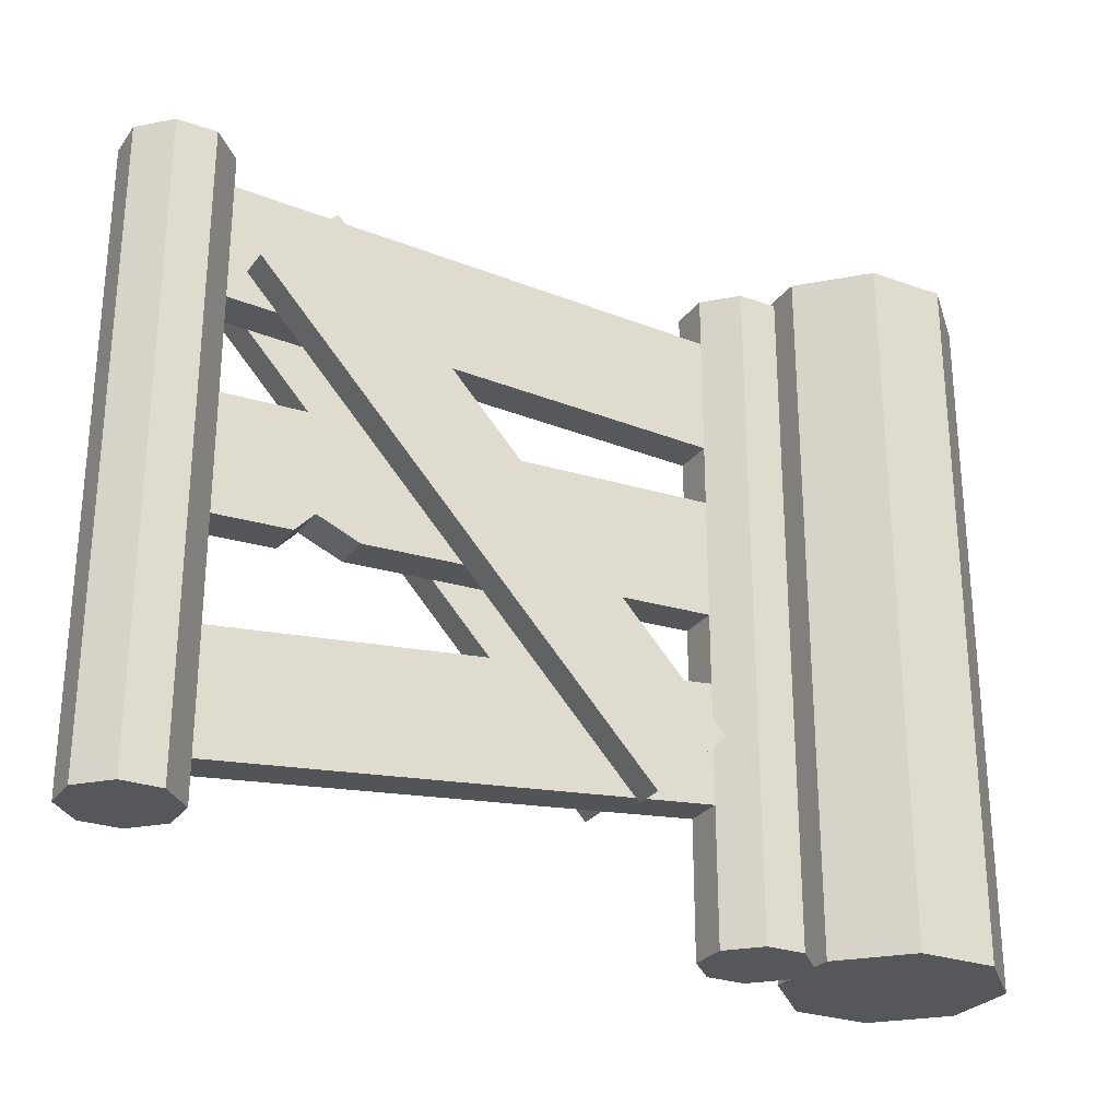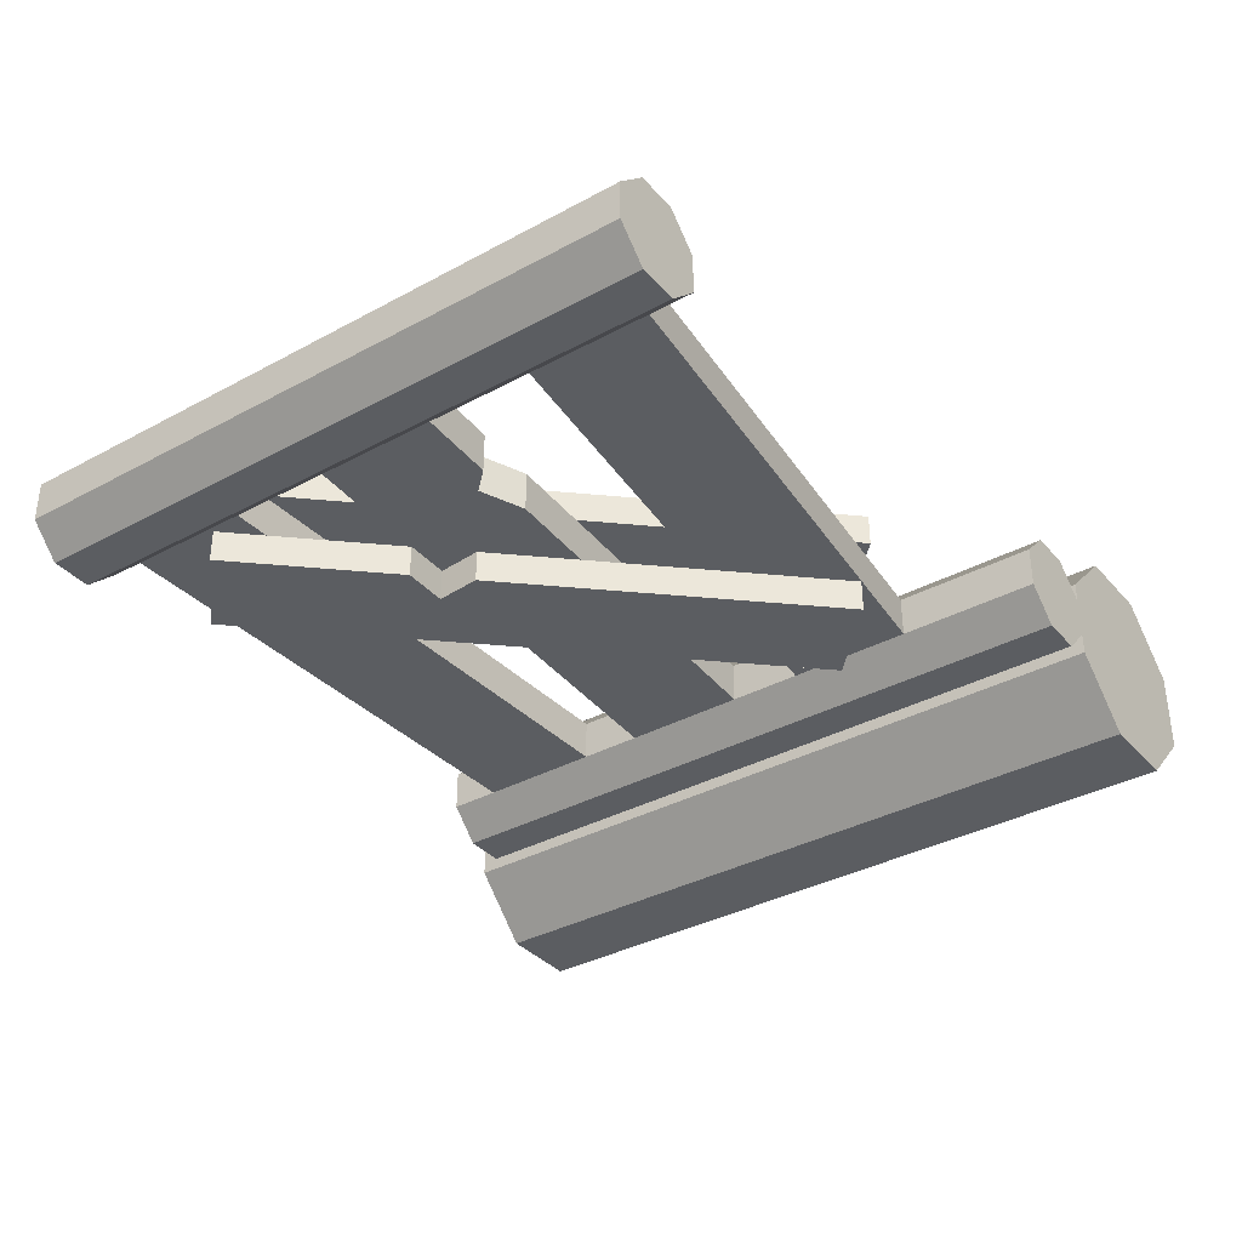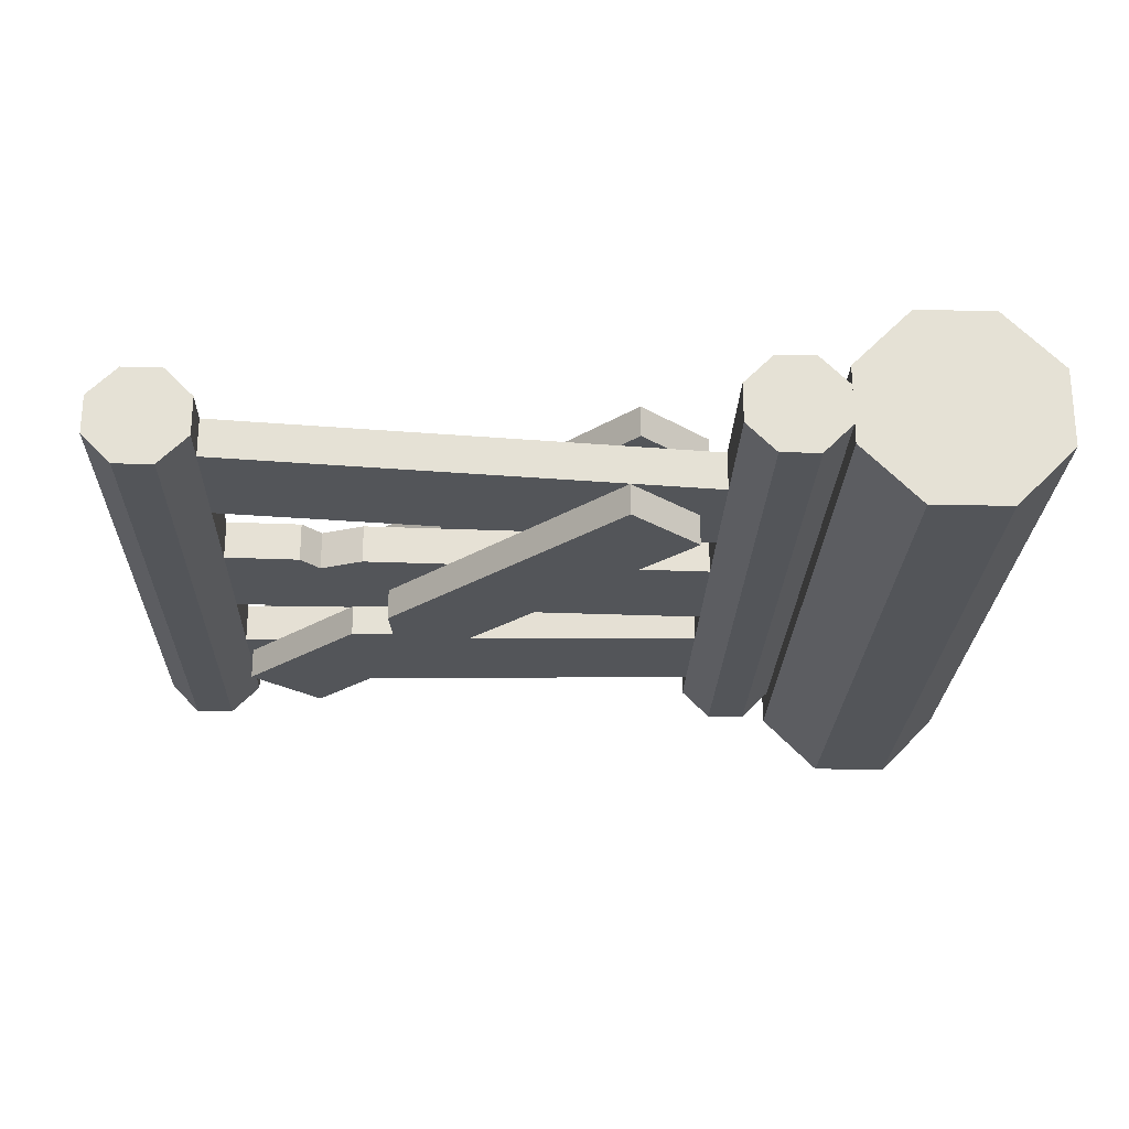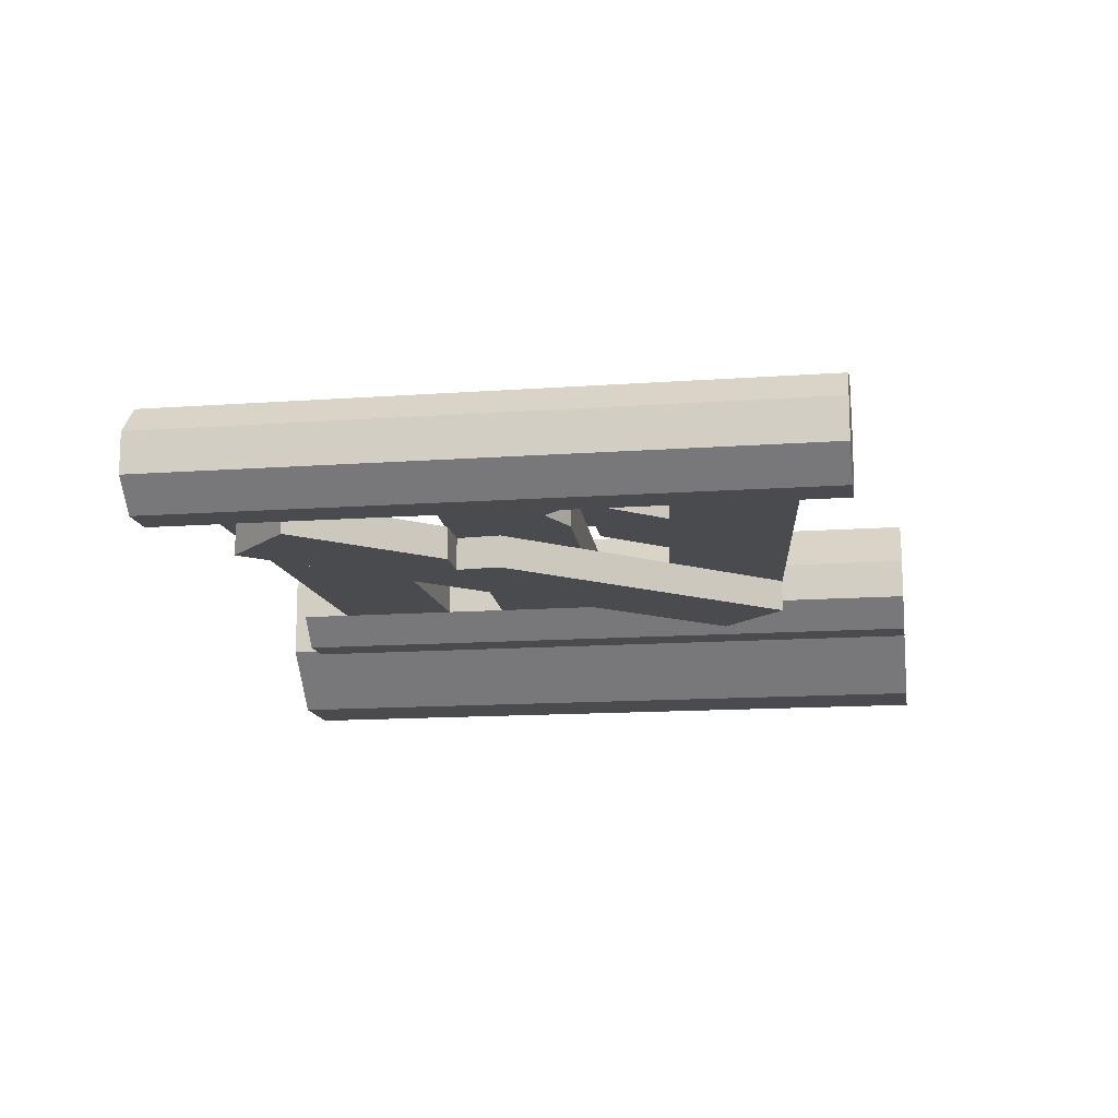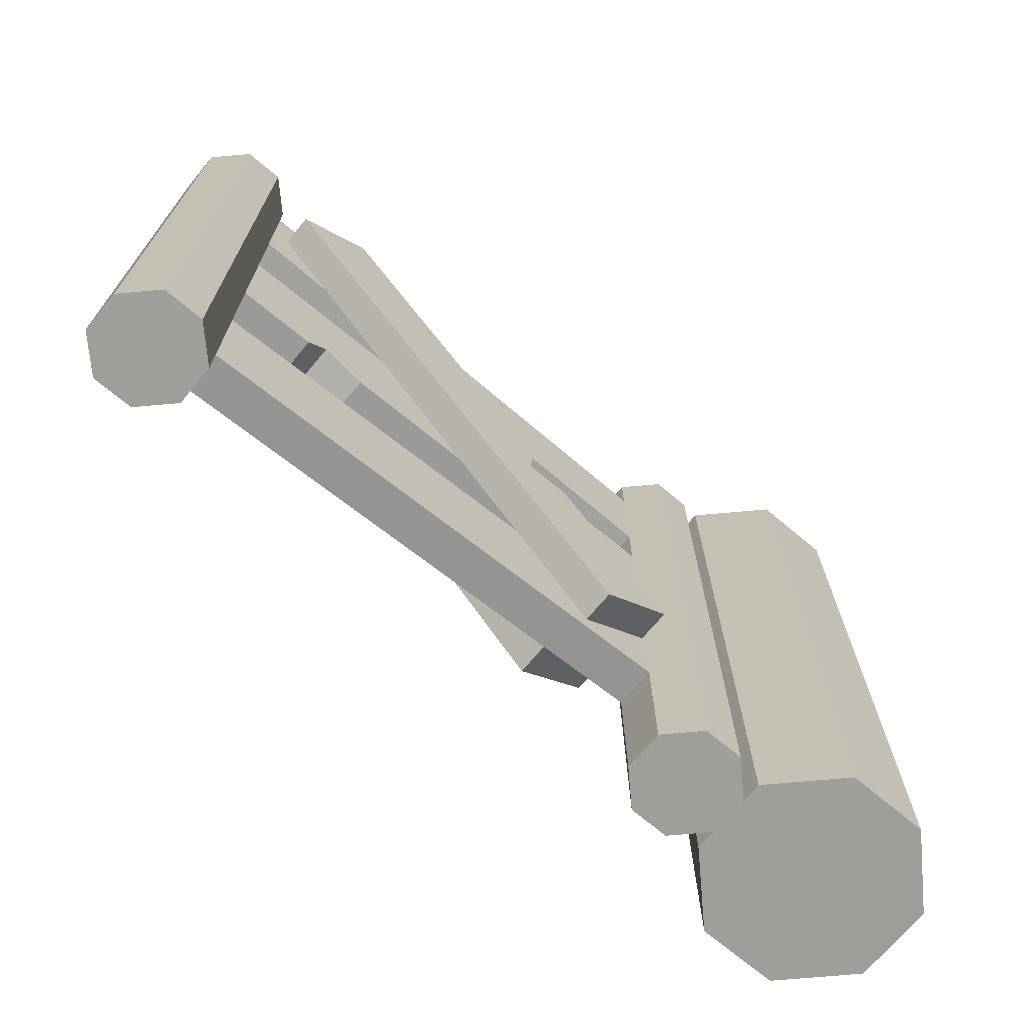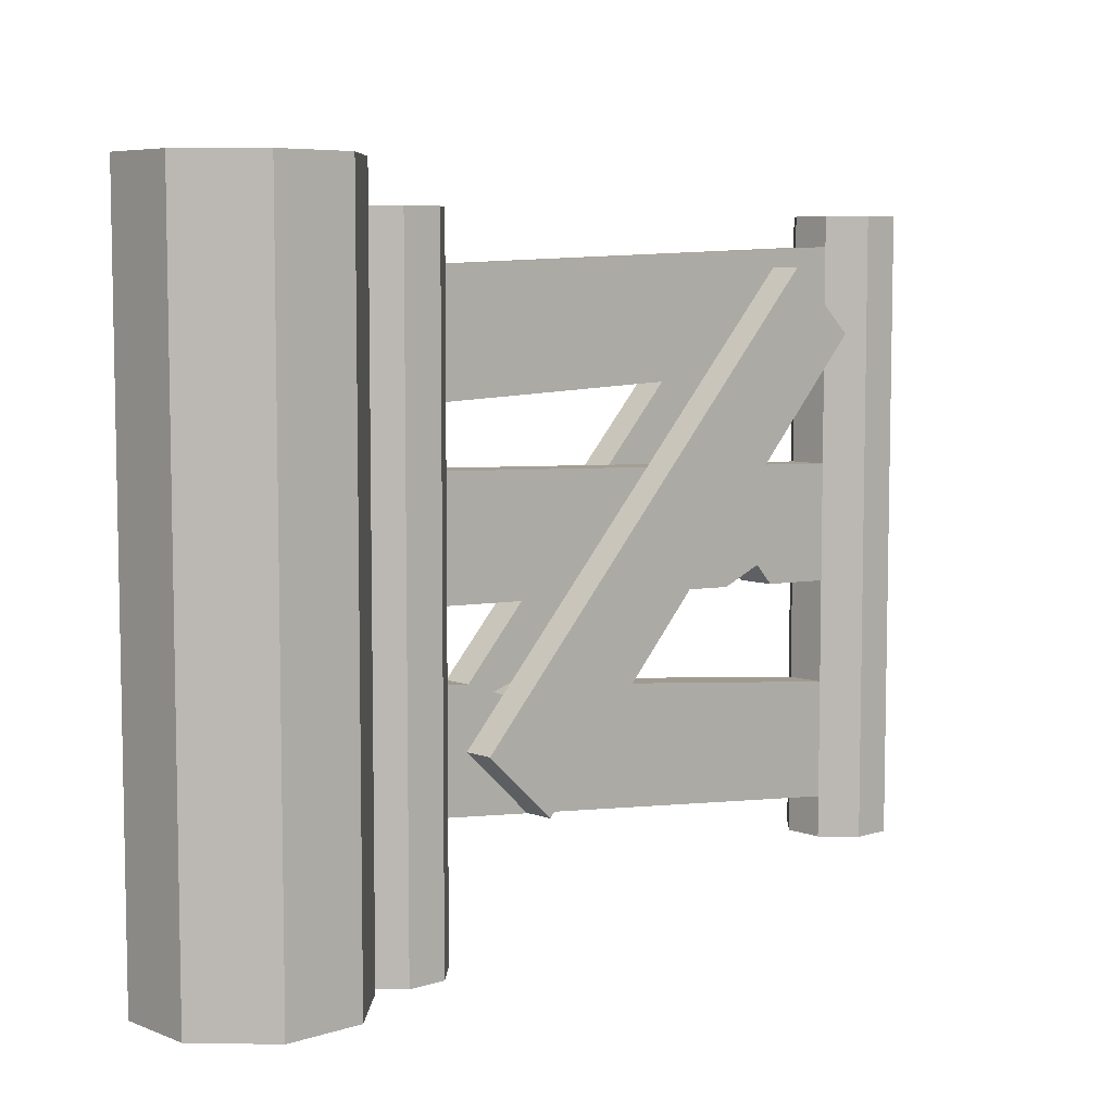
<metadata>
{"format":"obj","ext":"obj","renderer":"f3d","projection":"perspective","resolution":1024,"background":"white","views":[{"elev":-27.3,"azim":-28.6,"up":"+Y"},{"elev":-35.9,"azim":-54.6,"up":"+Z"},{"elev":-24.3,"azim":-1.8,"up":"+Z"},{"elev":-13.8,"azim":-80.8,"up":"+Z"},{"elev":-70.8,"azim":-39.9,"up":"+Y"},{"elev":6.7,"azim":137.6,"up":"+Y"}]}
</metadata>
<code>
o object1
g object1
v -0.4432 0.6636 0.475
v -0.4432 0.6636 0.525
v 0.2876 0.6365 0.525
v 0.2876 0.6365 0.475
v 0.2932 0.7864 0.525
v 0.2932 0.7864 0.475
v -0.4376 0.8135 0.475
v -0.4376 0.8135 0.525
f 4 3 1
f 3 2 1
f 6 5 4
f 5 3 4
f 7 8 5
f 7 5 6
f 6 4 7
f 4 1 7
f 1 2 8
f 1 8 7
f 8 2 5
f 2 3 5
o object2
g object2
v 0.45 0 0.375
v 0.45 0.9 0.375
v 0.55 0.9 0.375
v 0.55 0 0.375
v 0.375 0 0.45
v 0.375 0.9 0.45
v 0.375 0.9 0.55
v 0.375 0 0.55
v 0.45 0 0.625
v 0.45 0.9 0.625
v 0.55 0.9 0.625
v 0.55 0 0.625
v 0.625 0 0.55
v 0.625 0.9 0.55
v 0.625 0 0.45
v 0.625 0.9 0.45
v 0.5 0 0.5
v 0.5 0.9 0.5
f 9 10 12
f 10 11 12
f 13 14 9
f 14 10 9
f 16 15 13
f 15 14 13
f 17 18 16
f 18 15 16
f 20 19 17
f 19 18 17
f 21 22 20
f 22 19 20
f 23 24 21
f 24 22 21
f 17 16 25
f 21 20 25
f 23 21 25
f 12 23 25
f 9 12 25
f 13 9 25
f 16 13 25
f 20 17 25
f 12 11 23
f 11 24 23
f 19 22 26
f 15 18 26
f 14 15 26
f 10 14 26
f 11 10 26
f 24 11 26
f 22 24 26
f 18 19 26
o object3
g object3
v 0.08489 0.3972 0.535
v 0.2352 0.2342 0.535
v 0.2352 0.2342 0.575
v 0.08489 0.3972 0.575
v 0.1447 0.1508 0.575
v 0.0297 0.3966 0.575
v 0.03479 0.4515 0.575
v -0.2658 0.7775 0.575
v -0.3562 0.6941 0.575
v 0.1447 0.1508 0.535
v -0.3562 0.6941 0.535
v -0.2658 0.7775 0.535
v 0.03479 0.4515 0.535
v 0.0297 0.3966 0.535
f 30 29 28
f 30 28 27
f 31 29 30
f 31 32 35
f 33 34 35
f 32 33 35
f 31 30 32
f 36 31 37
f 31 35 37
f 37 35 34
f 37 34 38
f 39 38 33
f 38 34 33
f 32 40 39
f 32 39 33
f 30 27 32
f 27 40 32
f 27 28 36
f 37 40 36
f 37 39 40
f 37 38 39
f 40 27 36
f 28 29 36
f 29 31 36
o object4
g object4
v -0.1689 0.4855 0.475
v 0.1316 0.1595 0.475
v 0.1316 0.1595 0.435
v -0.1689 0.4855 0.435
v -0.2789 0.7862 0.435
v -0.3693 0.7028 0.435
v -0.219 0.5398 0.435
v -0.1638 0.5405 0.435
v 0.2221 0.2429 0.435
v -0.1638 0.5405 0.475
v -0.219 0.5398 0.475
v -0.2789 0.7862 0.475
v 0.2221 0.2429 0.475
v -0.3693 0.7028 0.475
f 44 43 42
f 44 42 41
f 47 46 45
f 49 48 45
f 49 44 48
f 49 43 44
f 48 47 45
f 51 47 48
f 51 48 50
f 45 52 53
f 45 53 49
f 46 54 52
f 46 52 45
f 51 54 47
f 54 46 47
f 50 48 41
f 48 44 41
f 52 54 51
f 52 50 53
f 41 42 53
f 50 41 53
f 52 51 50
f 49 53 43
f 53 42 43
o object5
g object5
v 0.25 0 0.475
v 0.25 0.85 0.475
v 0.25 0.85 0.525
v 0.25 0 0.525
v 0.2875 0 0.5625
v 0.2875 0.85 0.5625
v 0.3375 0 0.5625
v 0.3375 0.85 0.5625
v 0.375 0 0.525
v 0.375 0.85 0.525
v 0.375 0 0.475
v 0.375 0.85 0.475
v 0.3375 0 0.4375
v 0.3375 0.85 0.4375
v 0.2875 0.85 0.4375
v 0.2875 0 0.4375
v 0.3125 0 0.5
v 0.3125 0.85 0.5
f 58 57 55
f 57 56 55
f 59 60 58
f 60 57 58
f 60 59 62
f 59 61 62
f 63 64 61
f 64 62 61
f 65 66 63
f 66 64 63
f 67 68 65
f 68 66 65
f 68 67 69
f 67 70 69
f 63 61 71
f 67 65 71
f 70 67 71
f 55 70 71
f 58 55 71
f 59 58 71
f 61 59 71
f 65 63 71
f 55 56 70
f 56 69 70
f 66 68 72
f 62 64 72
f 60 62 72
f 57 60 72
f 56 57 72
f 69 56 72
f 68 69 72
f 64 66 72
o object6
g object6
v -0.4492 0.2471 0.525
v -0.4331 0.09802 0.525
v 0.2939 0.1764 0.525
v 0.2778 0.3256 0.525
v 0.2146 0.3188 0.525
v 0.145 0.2937 0.525
v 0.1015 0.3066 0.525
v -0.4331 0.09802 0.475
v -0.4492 0.2471 0.475
v 0.2939 0.1764 0.475
v 0.2778 0.3256 0.475
v 0.2146 0.3188 0.475
v 0.145 0.2937 0.475
v 0.1015 0.3066 0.475
f 75 76 77
f 74 75 78
f 74 78 79
f 79 73 74
f 75 77 78
f 80 74 81
f 74 73 81
f 84 83 82
f 85 82 80
f 80 81 86
f 86 85 80
f 85 84 82
f 79 86 73
f 86 81 73
f 85 86 78
f 86 79 78
f 84 85 77
f 85 78 77
f 84 77 76
f 84 76 83
f 83 76 75
f 83 75 82
f 82 75 80
f 75 74 80
o object7
g object7
v -0.2787 0.3905 0.475
v -0.2541 0.4165 0.475
v -0.2541 0.4165 0.525
v -0.2787 0.3905 0.525
v 0.3197 0.4143 0.475
v 0.3077 0.5642 0.475
v -0.4703 0.5332 0.475
v -0.4582 0.3833 0.475
v -0.1989 0.3936 0.475
v -0.4582 0.3833 0.525
v -0.4703 0.5332 0.525
v -0.1989 0.3936 0.525
v 0.3197 0.4143 0.525
v 0.3077 0.5642 0.525
f 87 88 89
f 87 89 90
f 87 94 93
f 95 88 93
f 92 91 95
f 93 92 95
f 88 87 93
f 94 96 93
f 96 97 93
f 91 99 95
f 99 98 95
f 92 100 99
f 92 99 91
f 93 97 100
f 93 100 92
f 96 94 87
f 96 87 90
f 97 96 90
f 97 89 98
f 98 99 100
f 97 90 89
f 98 100 97
f 88 95 98
f 88 98 89
o object8
g object8
v -0.4625 0.051 0.5625
v -0.4625 0.85 0.5625
v -0.5 0.85 0.525
v -0.5 0.051 0.525
v -0.4125 0.051 0.5625
v -0.4125 0.85 0.5625
v -0.375 0.051 0.525
v -0.375 0.85 0.525
v -0.375 0.051 0.475
v -0.375 0.85 0.475
v -0.4125 0.051 0.4375
v -0.4125 0.85 0.4375
v -0.4625 0.85 0.4375
v -0.4625 0.051 0.4375
v -0.5 0.051 0.475
v -0.5 0.85 0.475
v -0.4375 0.051 0.5
v -0.4375 0.85 0.5
f 101 102 104
f 102 103 104
f 102 101 106
f 101 105 106
f 107 108 105
f 108 106 105
f 109 110 107
f 110 108 107
f 111 112 109
f 112 110 109
f 112 111 113
f 111 114 113
f 115 116 114
f 116 113 114
f 107 105 117
f 111 109 117
f 114 111 117
f 115 114 117
f 104 115 117
f 101 104 117
f 105 101 117
f 109 107 117
f 104 103 115
f 103 116 115
f 110 112 118
f 106 108 118
f 102 106 118
f 103 102 118
f 116 103 118
f 113 116 118
f 112 113 118
f 108 110 118

</code>
